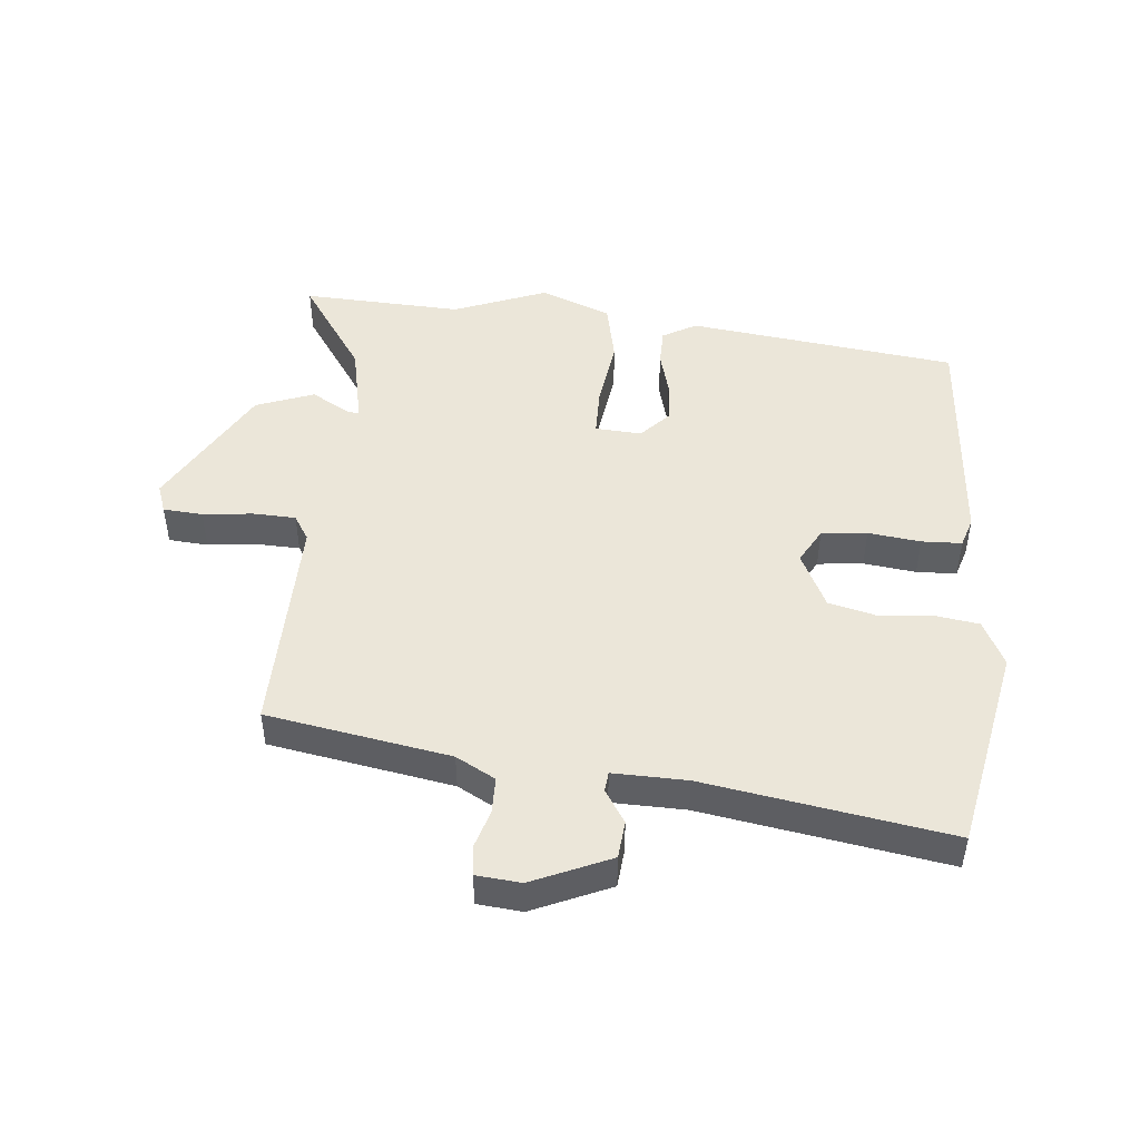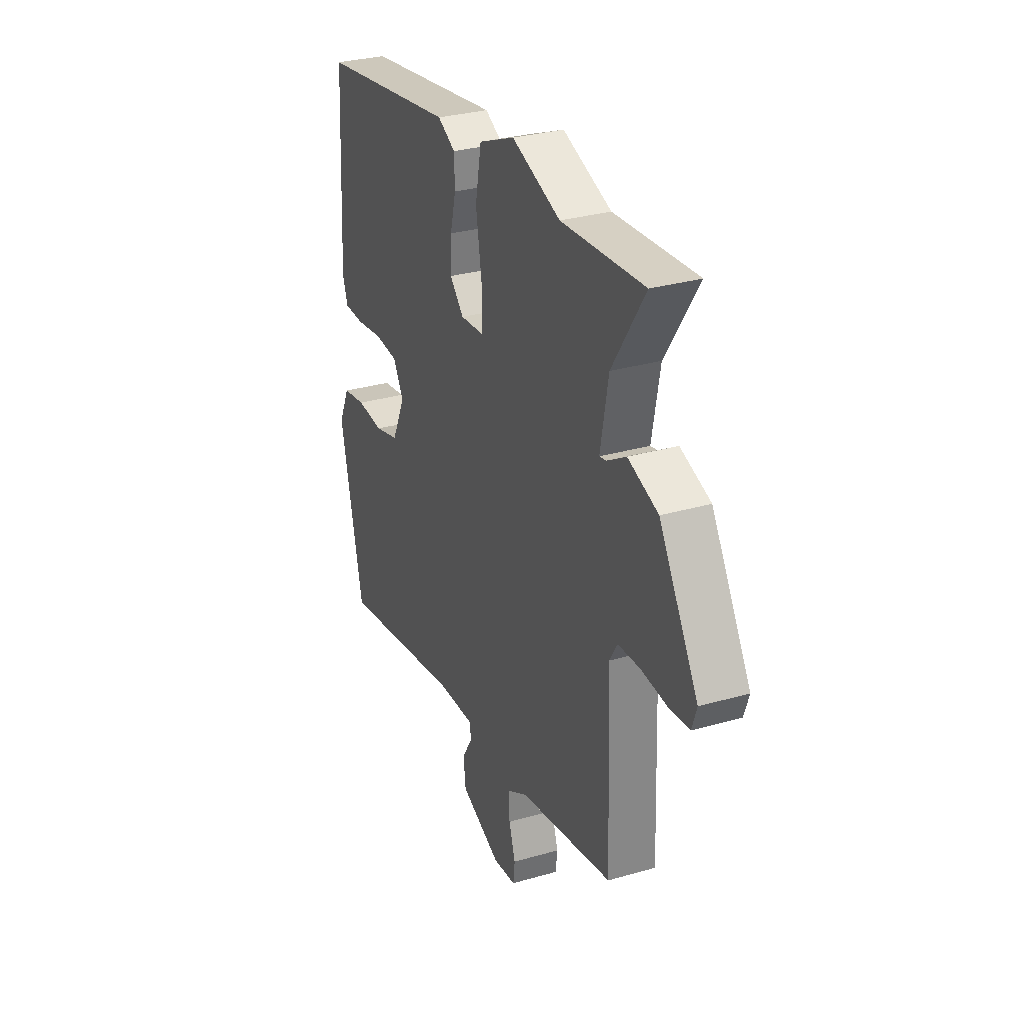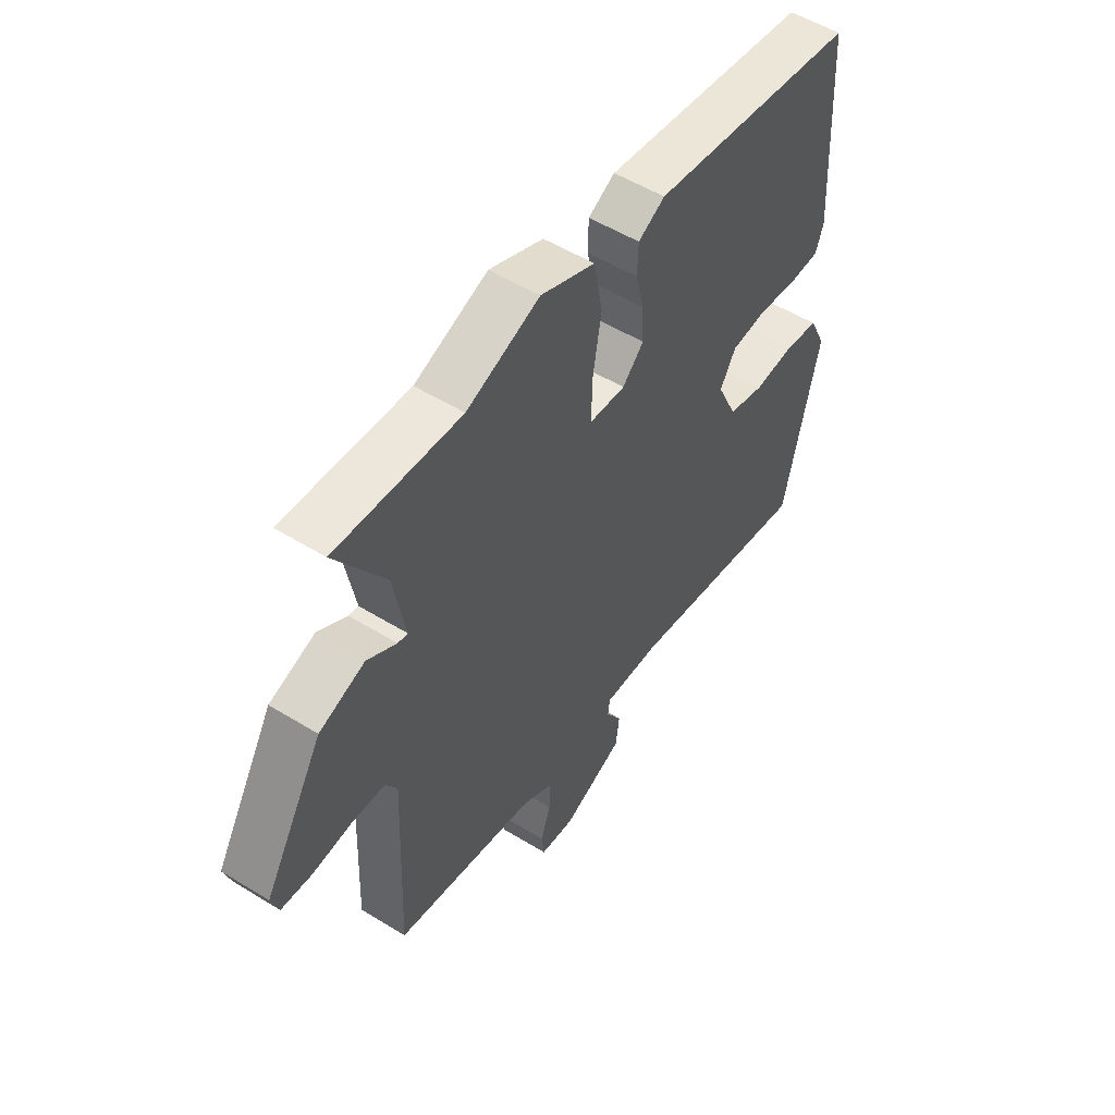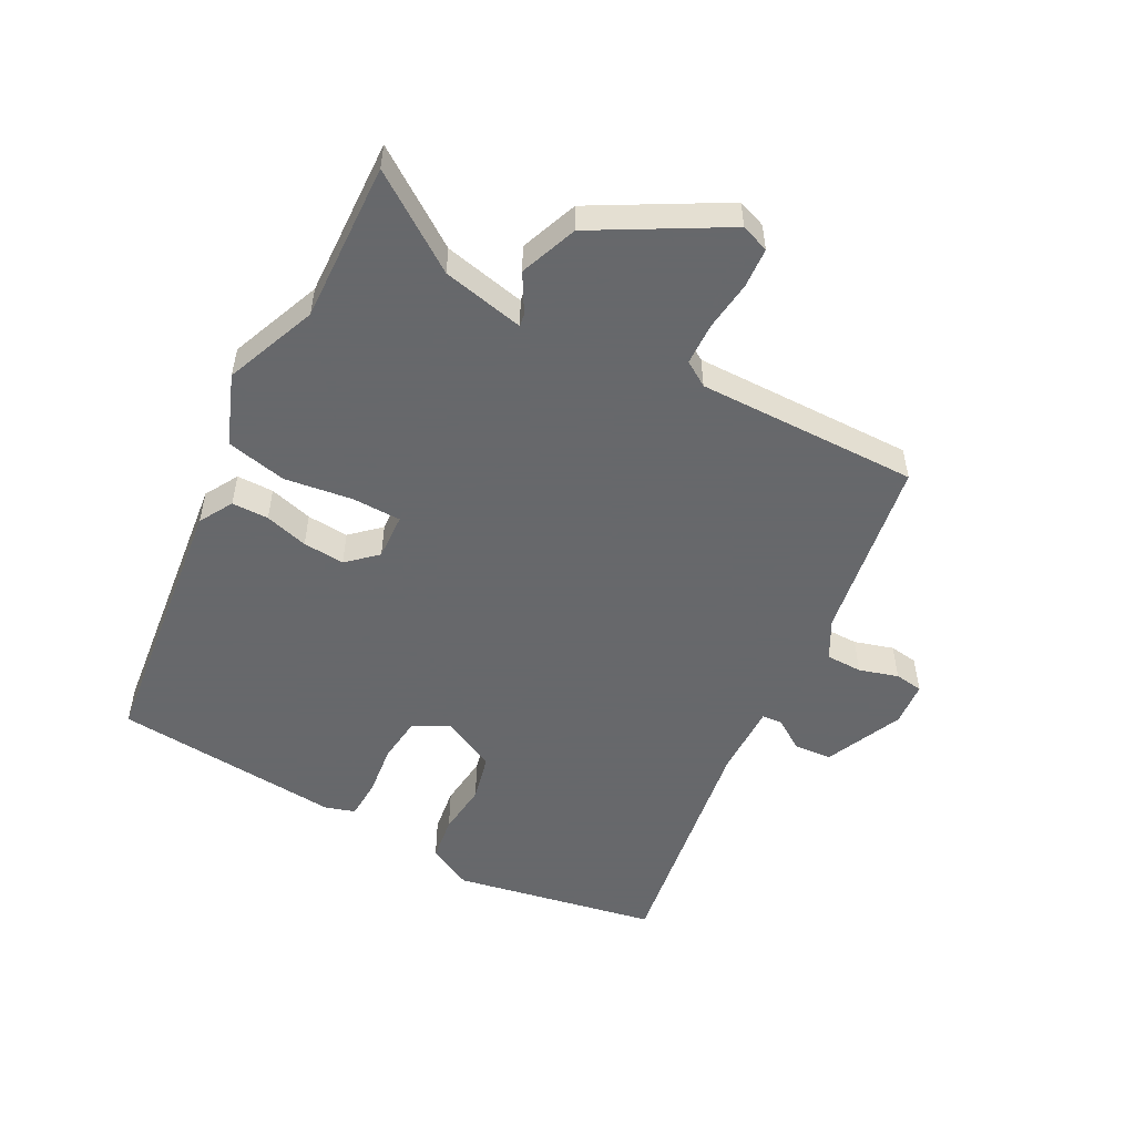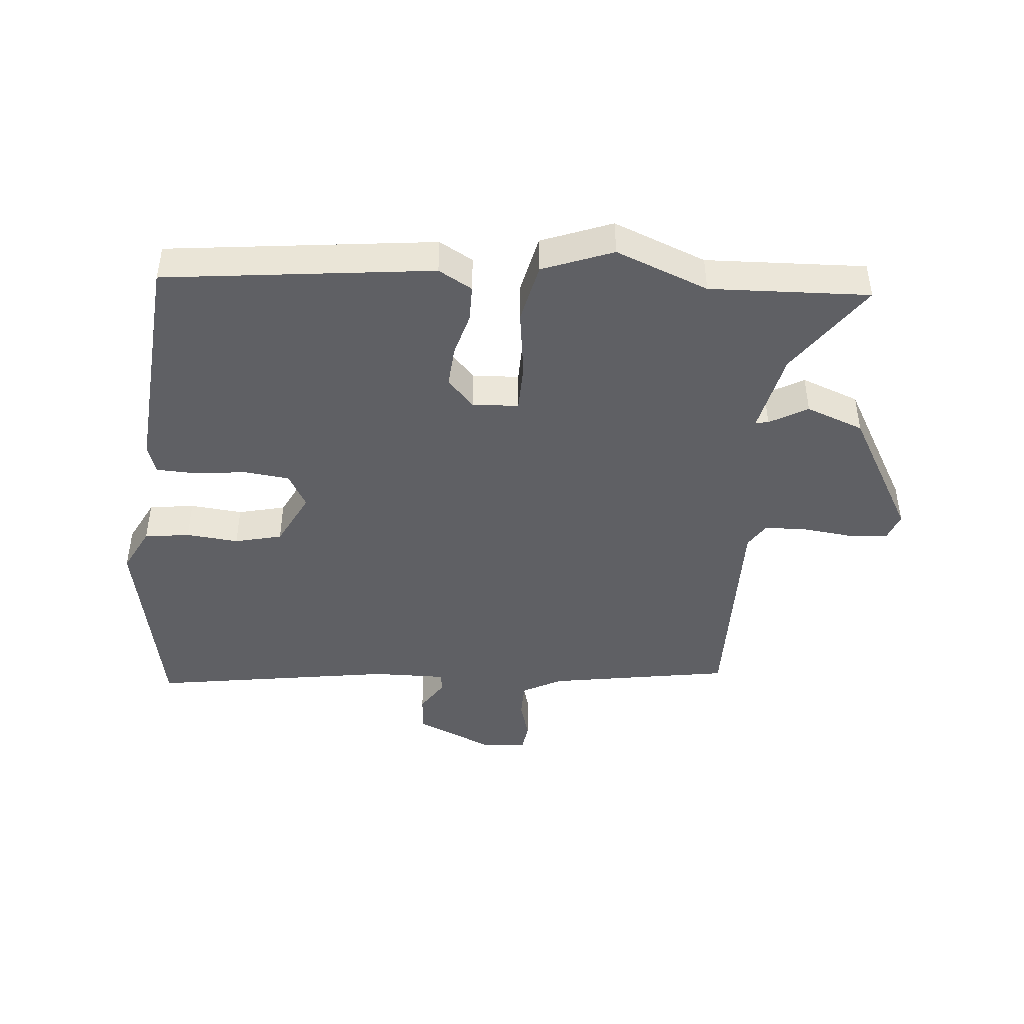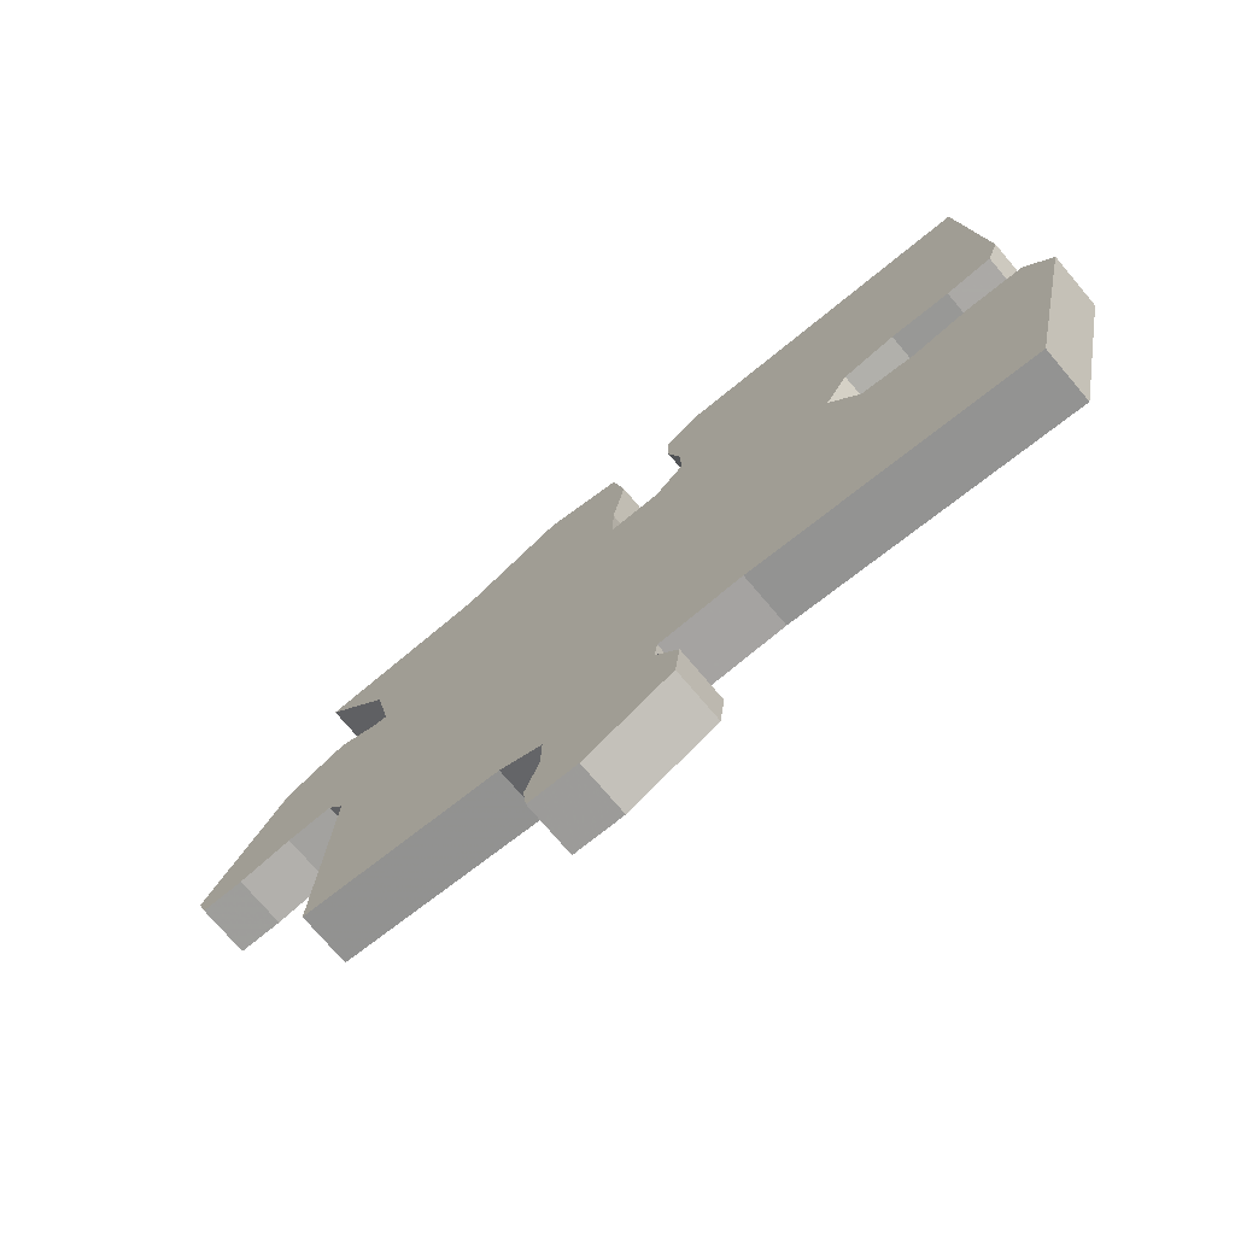
<metadata>
{"format":"obj","ext":"obj","renderer":"f3d","projection":"perspective","resolution":1024,"background":"white","views":[{"elev":47.9,"azim":-175.9,"up":"+Y"},{"elev":30.4,"azim":67.3,"up":"+Z"},{"elev":53.1,"azim":123.5,"up":"+Z"},{"elev":-52.3,"azim":60.3,"up":"+Y"},{"elev":-44.5,"azim":-6.6,"up":"+Y"},{"elev":-75.0,"azim":-139.6,"up":"+Z"}]}
</metadata>
<code>
v 0.35 0.07 0.49
v 0.602 0.07 0.507
v 0.503 0.07 0.355
v 0.479 0.07 0.225
v 0.499 0.07 0.229
v 0.558 0.07 0.265
v 0.65 0.07 0.233
v 0.769 0.07 0.035
v 0.754 0.07 -0.01
v 0.692 0.07 -0.016
v 0.613 0.07 -0.009
v 0.546 0.07 -0.013
v 0.522 0.07 -0.053
v 0.536 0.07 -0.402
v 0.249 0.07 -0.458
v 0.188 0.07 -0.493
v 0.189 0.07 -0.55
v 0.209 0.07 -0.611
v 0.204 0.07 -0.656
v 0.134 0.07 -0.664
v 0.01 0.07 -0.613
v 0.003 0.07 -0.554
v 0.035 0.07 -0.502
v 0.031 0.07 -0.471
v -0.085 0.07 -0.476
v -0.468 0.07 -0.547
v -0.539 0.07 -0.228
v -0.505 0.07 -0.156
v -0.434 0.07 -0.144
v -0.351 0.07 -0.15
v -0.277 0.07 -0.13
v -0.236 0.07 -0.042
v -0.268 0.07 0.012
v -0.34 0.07 0.018
v -0.422 0.07 0.006
v -0.485 0.07 0.007
v -0.501 0.07 0.053
v -0.481 0.07 0.416
v -0.059 0.07 0.478
v -0.005 0.07 0.449
v -0.003 0.07 0.391
v -0.02 0.07 0.322
v -0.023 0.07 0.256
v 0.02 0.07 0.212
v 0.093 0.07 0.218
v 0.092 0.07 0.295
v 0.074 0.07 0.402
v 0.092 0.07 0.498
v 0.202 0.07 0.544
v 0.35 0 0.49
v 0.602 0 0.507
v 0.503 0 0.355
v 0.479 0 0.225
v 0.499 0 0.229
v 0.558 0 0.265
v 0.65 0 0.233
v 0.769 0 0.035
v 0.754 0 -0.01
v 0.692 0 -0.016
v 0.613 0 -0.009
v 0.546 0 -0.013
v 0.522 0 -0.053
v 0.536 0 -0.402
v 0.249 0 -0.458
v 0.188 0 -0.493
v 0.189 0 -0.55
v 0.209 0 -0.611
v 0.204 0 -0.656
v 0.134 0 -0.664
v 0.01 0 -0.613
v 0.003 0 -0.554
v 0.035 0 -0.502
v 0.031 0 -0.471
v -0.085 0 -0.476
v -0.468 0 -0.547
v -0.539 0 -0.228
v -0.505 0 -0.156
v -0.434 0 -0.144
v -0.351 0 -0.15
v -0.277 0 -0.13
v -0.236 0 -0.042
v -0.268 0 0.012
v -0.34 0 0.018
v -0.422 0 0.006
v -0.485 0 0.007
v -0.501 0 0.053
v -0.481 0 0.416
v -0.059 0 0.478
v -0.005 0 0.449
v -0.003 0 0.391
v -0.02 0 0.322
v -0.023 0 0.256
v 0.02 0 0.212
v 0.093 0 0.218
v 0.092 0 0.295
v 0.074 0 0.402
v 0.092 0 0.498
v 0.202 0 0.544
f 46 47 48 49
f 45 46 49 1
f 39 40 41 42
f 39 42 43
f 38 39 43
f 37 38 43 44
f 34 35 36 37
f 33 34 37 44
f 27 28 29 30
f 25 26 27 30
f 24 25 30 31
f 20 21 22 23
f 20 23 24
f 17 18 19 20
f 16 17 20 24
f 15 16 24 31
f 13 14 15 31
f 8 9 10 11
f 8 11 12
f 5 6 7 8
f 4 5 8 12
f 45 1 2 3
f 45 3 4
f 32 33 44 45
f 13 31 32 45
f 4 12 13 45
f 98 97 96 95
f 50 98 95 94
f 91 90 89 88
f 92 91 88
f 92 88 87
f 93 92 87 86
f 86 85 84 83
f 93 86 83 82
f 79 78 77 76
f 79 76 75 74
f 80 79 74 73
f 72 71 70 69
f 73 72 69
f 69 68 67 66
f 73 69 66 65
f 80 73 65 64
f 80 64 63 62
f 60 59 58 57
f 61 60 57
f 57 56 55 54
f 61 57 54 53
f 52 51 50 94
f 53 52 94
f 94 93 82 81
f 94 81 80 62
f 94 62 61 53
f 1 50 51 2
f 2 51 52 3
f 3 52 53 4
f 4 53 54 5
f 5 54 55 6
f 6 55 56 7
f 7 56 57 8
f 8 57 58 9
f 9 58 59 10
f 10 59 60 11
f 11 60 61 12
f 12 61 62 13
f 13 62 63 14
f 14 63 64 15
f 15 64 65 16
f 16 65 66 17
f 17 66 67 18
f 18 67 68 19
f 19 68 69 20
f 20 69 70 21
f 21 70 71 22
f 22 71 72 23
f 23 72 73 24
f 24 73 74 25
f 25 74 75 26
f 26 75 76 27
f 27 76 77 28
f 28 77 78 29
f 29 78 79 30
f 30 79 80 31
f 31 80 81 32
f 32 81 82 33
f 33 82 83 34
f 34 83 84 35
f 35 84 85 36
f 36 85 86 37
f 37 86 87 38
f 38 87 88 39
f 39 88 89 40
f 40 89 90 41
f 41 90 91 42
f 42 91 92 43
f 43 92 93 44
f 44 93 94 45
f 45 94 95 46
f 46 95 96 47
f 47 96 97 48
f 48 97 98 49
f 49 98 50 1

</code>
